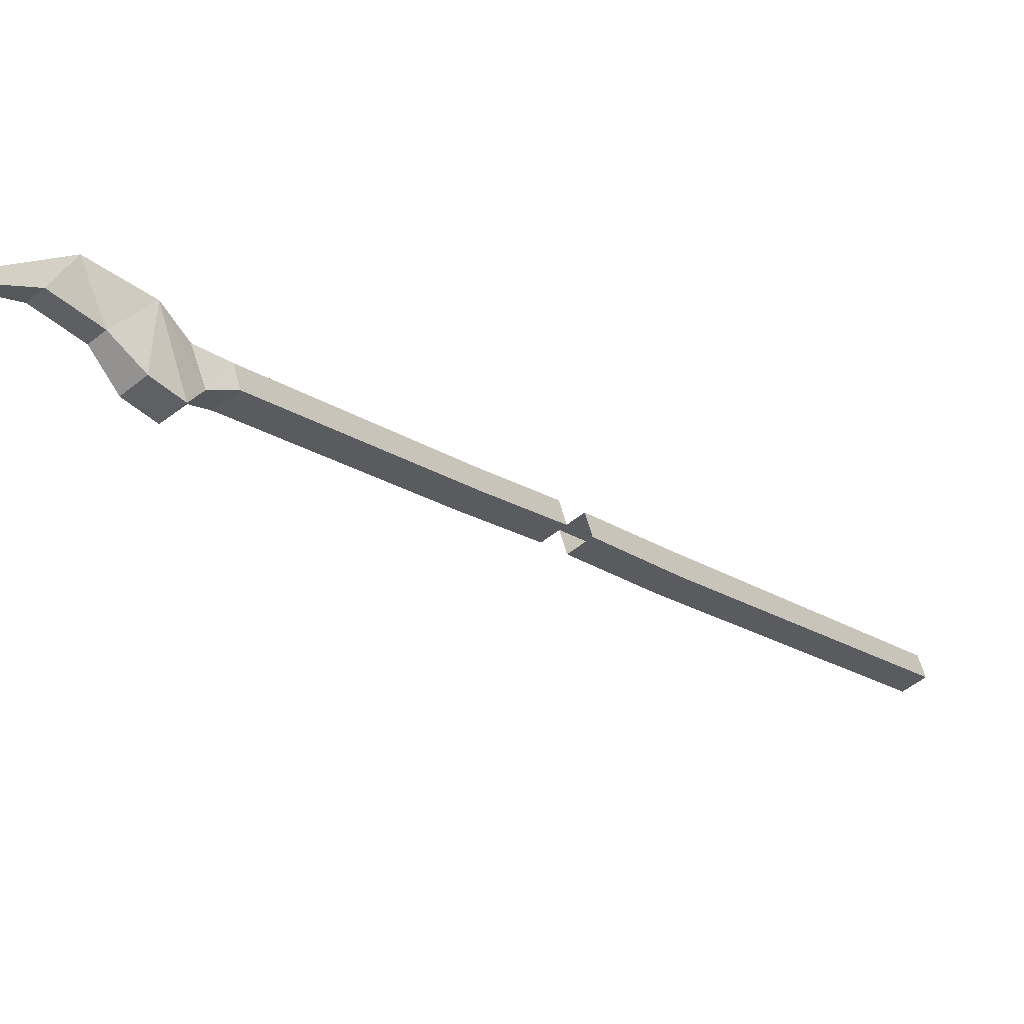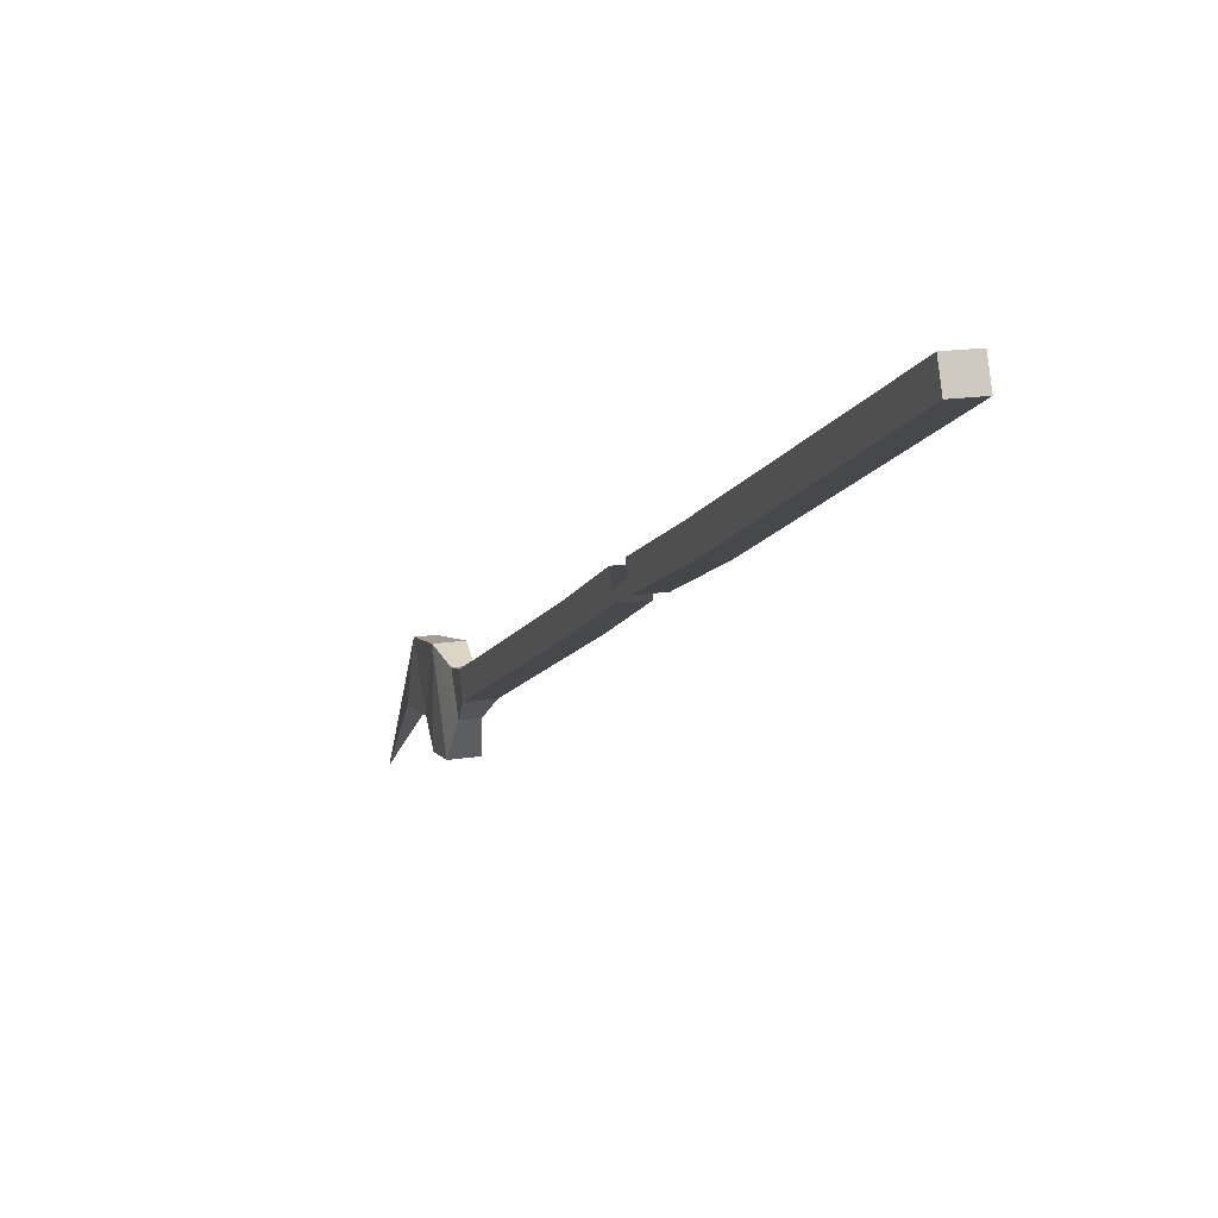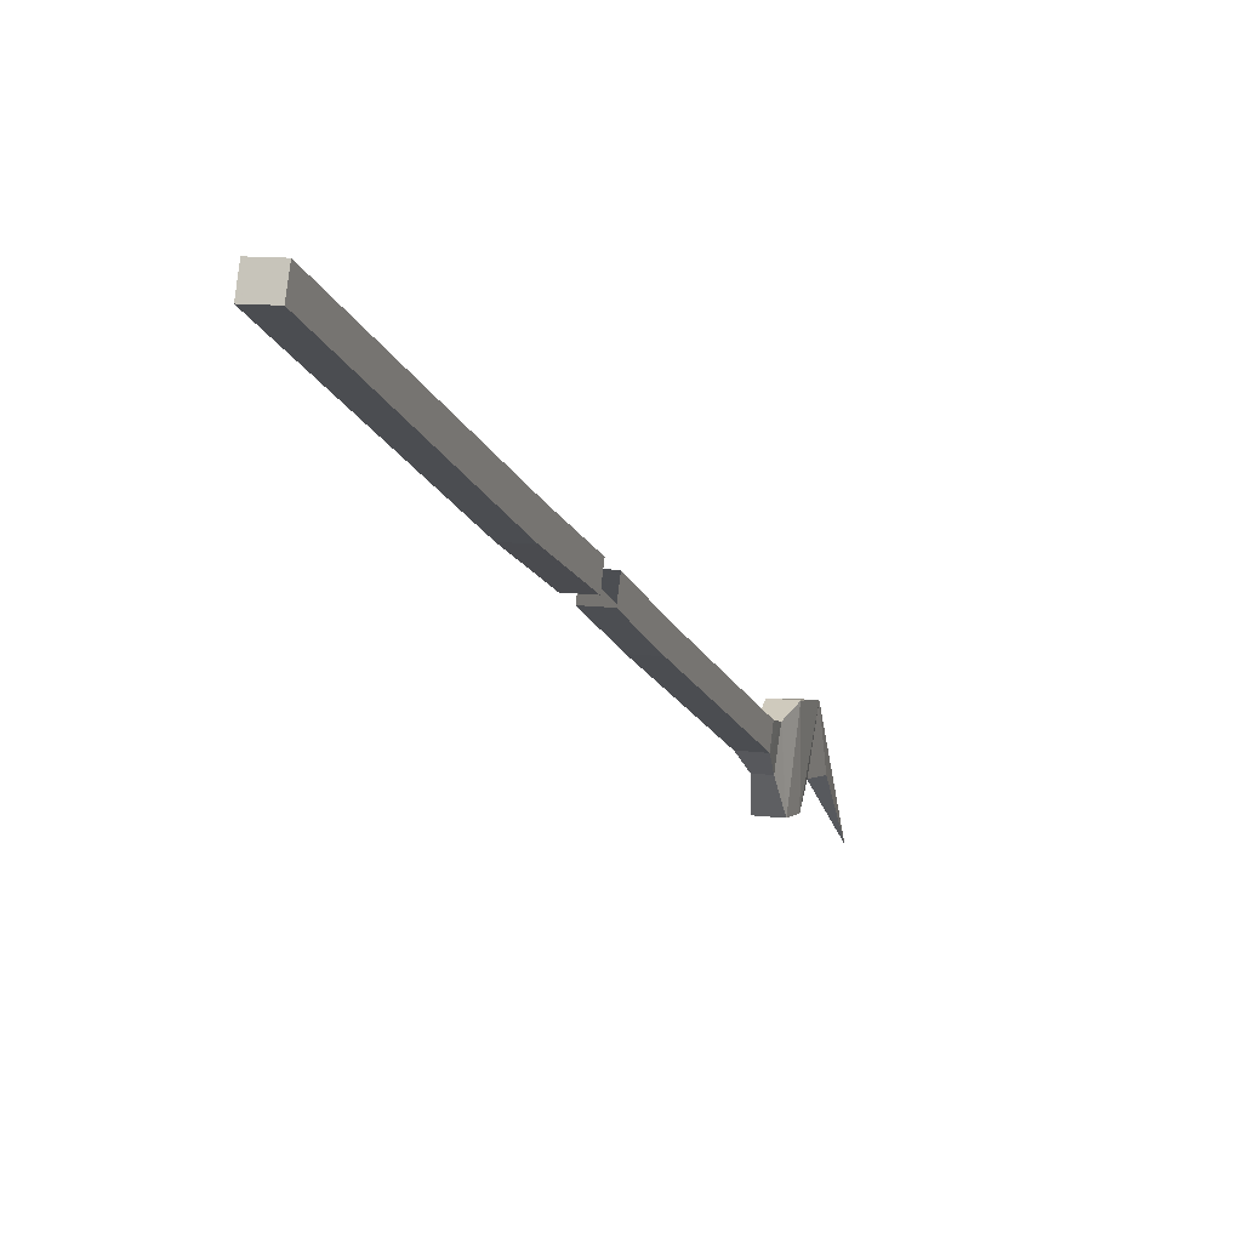
<metadata>
{"format":"obj","ext":"obj","renderer":"f3d","projection":"perspective","resolution":1024,"background":"white","views":[{"elev":-50.7,"azim":-138.2,"up":"+Y"},{"elev":15.6,"azim":-18.6,"up":"+Y"},{"elev":10.6,"azim":18.5,"up":"+Y"}]}
</metadata>
<code>
v -0.2578 -1.031 -0.6328
v -0.25 -1.047 -0.6953
v -0.25 -1.109 -0.6641
v -0.2578 -1.07 -0.6172
v -0.2578 -0.8281 -0.2031
v -0.2109 -0.8281 -0.2031
v -0.2109 -1.031 -0.6328
v -0.2188 -1.047 -0.6953
v -0.2109 -1.031 -0.7578
v -0.2578 -1.031 -0.7578
v -0.2578 -1.172 -0.6953
v -0.2188 -1.109 -0.6641
v -0.2109 -1.07 -0.6172
v -0.2109 -0.8672 -0.1875
v -0.2578 -0.8672 -0.1875
v -0.2578 -0.7812 -0.01562
v -0.2578 -0.7422 -0.03125
v -0.2109 -0.7422 -0.03125
v -0.2109 -1.172 -0.6953
v -0.2109 -1.18 -0.7578
v -0.2188 -1.055 -0.875
v -0.25 -1.055 -0.875
v -0.25 -1.148 -0.8203
v -0.2578 -1.18 -0.7578
v -0.2109 -0.7812 -0.01562
v -0.2109 -0.7578 0.03906
v -0.2109 -0.7188 0.02344
v -0.2109 -0.6328 0.2109
v -0.2109 -0.6719 0.2344
v -0.2578 -0.7578 0.03906
v -0.2578 -0.6719 0.2344
v -0.2578 -0.7188 0.02344
v -0.2578 -0.6328 0.2109
v -0.2109 -0.3281 0.8516
v -0.2109 -0.3672 0.8672
v -0.2578 -0.3672 0.8672
v -0.2578 -0.3281 0.8516
v -0.2188 -1.148 -0.8203
v -0.2188 -1.164 -0.9141
v -0.2344 -1.297 -1.07
v -0.25 -1.164 -0.9141
f 1 2 3
f 1 3 4
f 1 4 5
f 1 5 6
f 1 6 7
f 1 7 2
f 2 7 8
f 2 8 9
f 2 9 10
f 2 10 3
f 3 10 11
f 3 11 12
f 3 12 13
f 3 13 4
f 4 13 14
f 4 14 15
f 4 15 5
f 5 15 16
f 5 16 17
f 5 17 6
f 6 17 18
f 6 18 14
f 6 14 7
f 7 14 13
f 7 13 8
f 8 13 12
f 8 12 19
f 8 19 9
f 9 19 20
f 9 20 21
f 9 21 10
f 10 21 22
f 10 22 23
f 10 23 24
f 10 24 11
f 11 24 20
f 11 20 19
f 11 19 12
f 14 18 25
f 14 25 15
f 15 25 16
f 26 27 28
f 26 28 29
f 26 29 30
f 30 29 31
f 30 31 32
f 32 31 33
f 32 33 27
f 27 33 28
f 28 33 34
f 28 34 35
f 28 35 29
f 29 35 31
f 31 35 36
f 31 36 37
f 31 37 33
f 33 37 34
f 34 37 36
f 34 36 35
f 20 24 23
f 20 23 38
f 20 38 21
f 21 38 39
f 21 39 40
f 21 40 22
f 22 40 40
f 22 40 41
f 22 41 23
f 23 41 39
f 23 39 38
f 39 41 40
f 39 40 40
f 40 40 21
f 40 40 41

</code>
